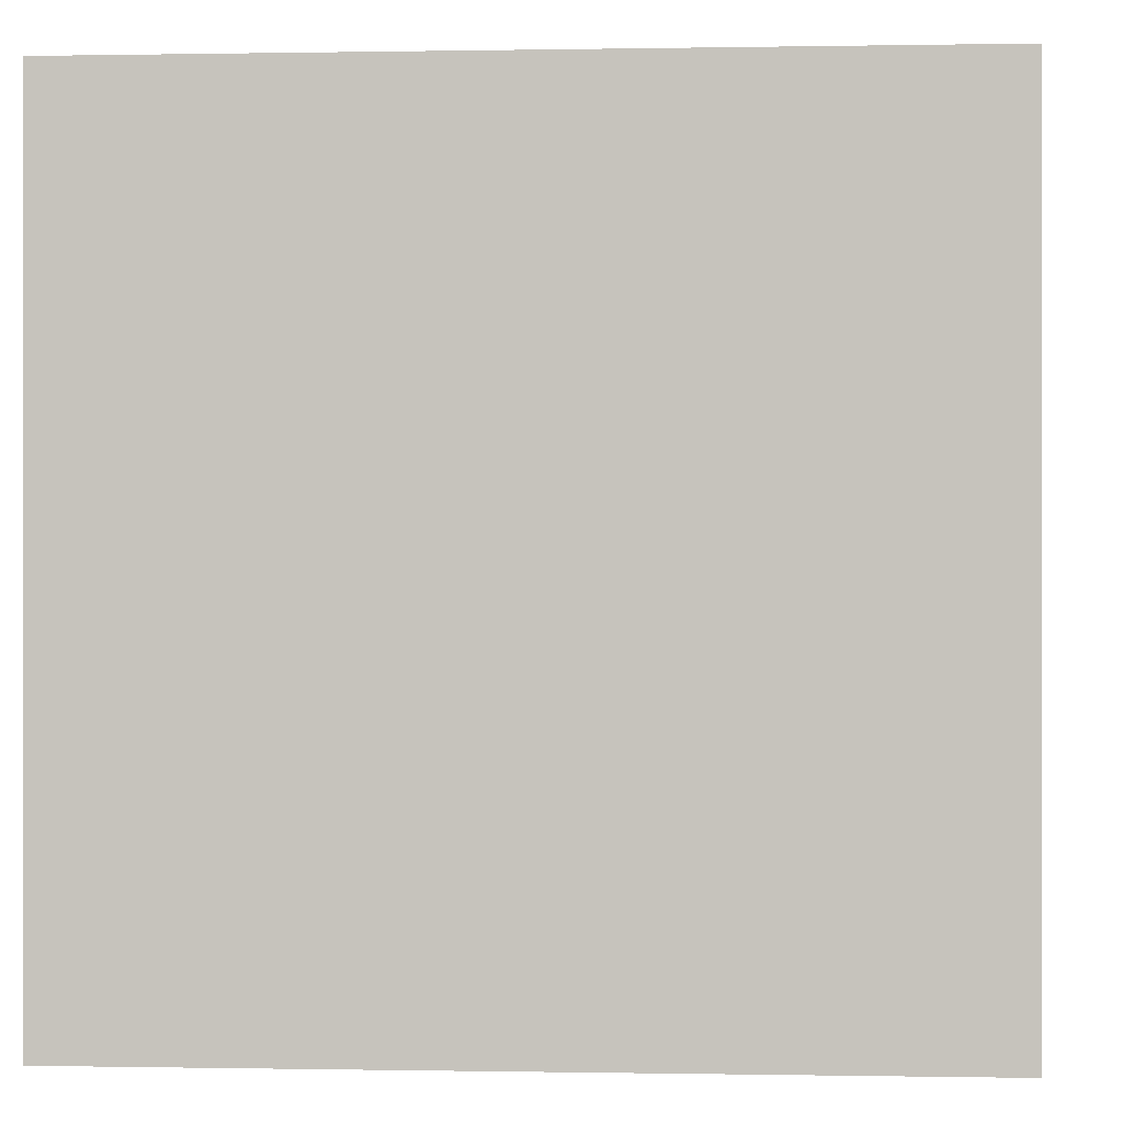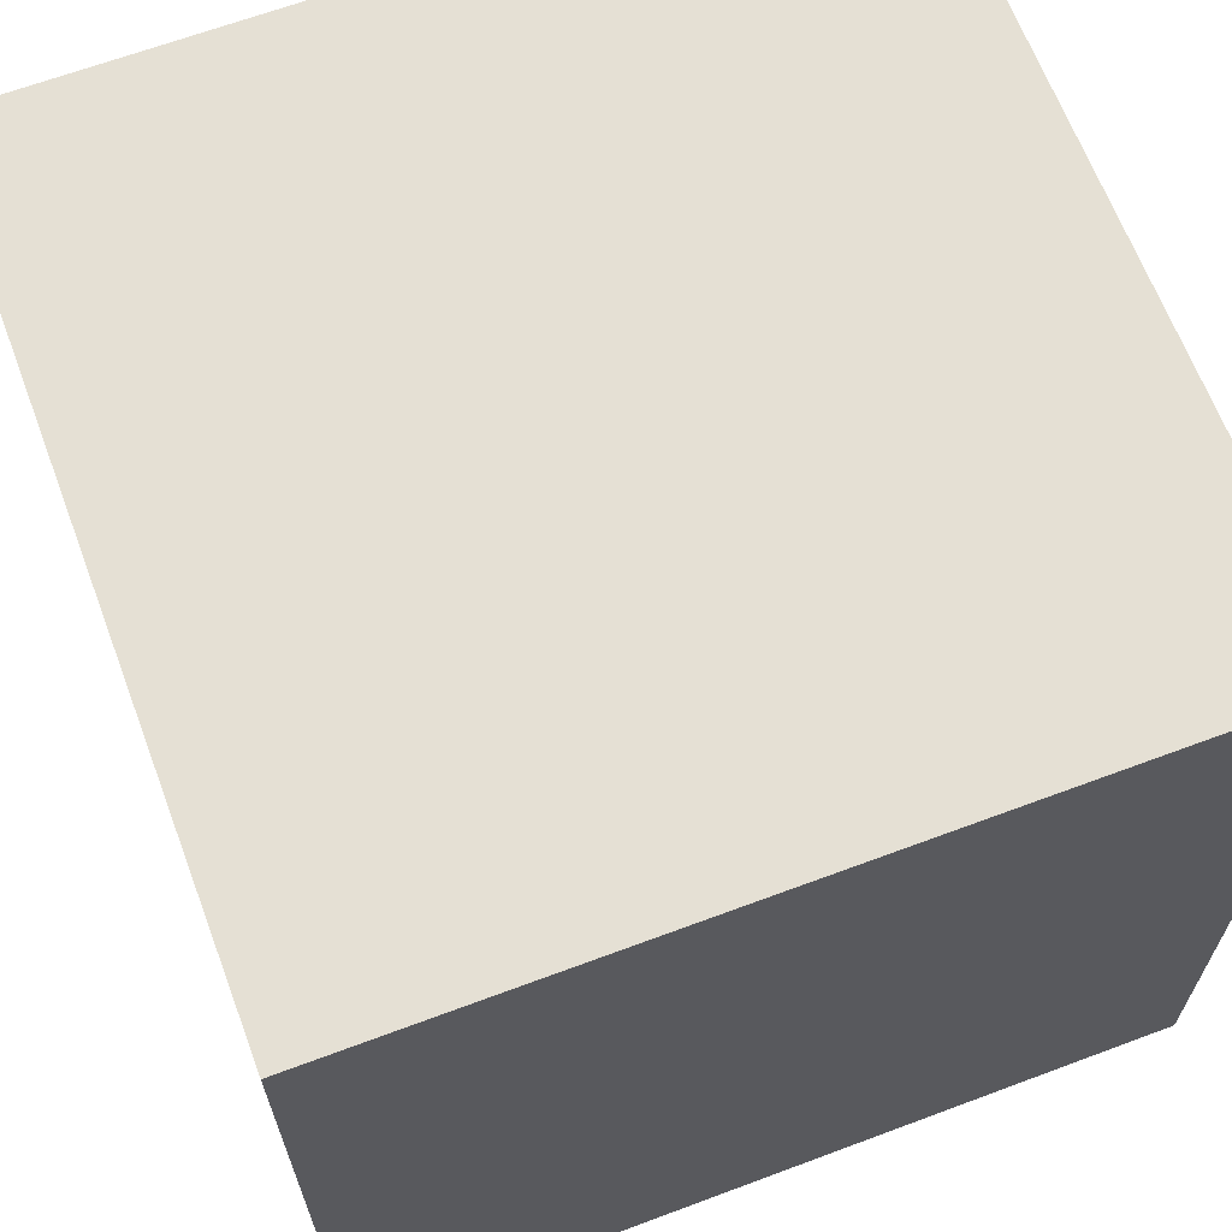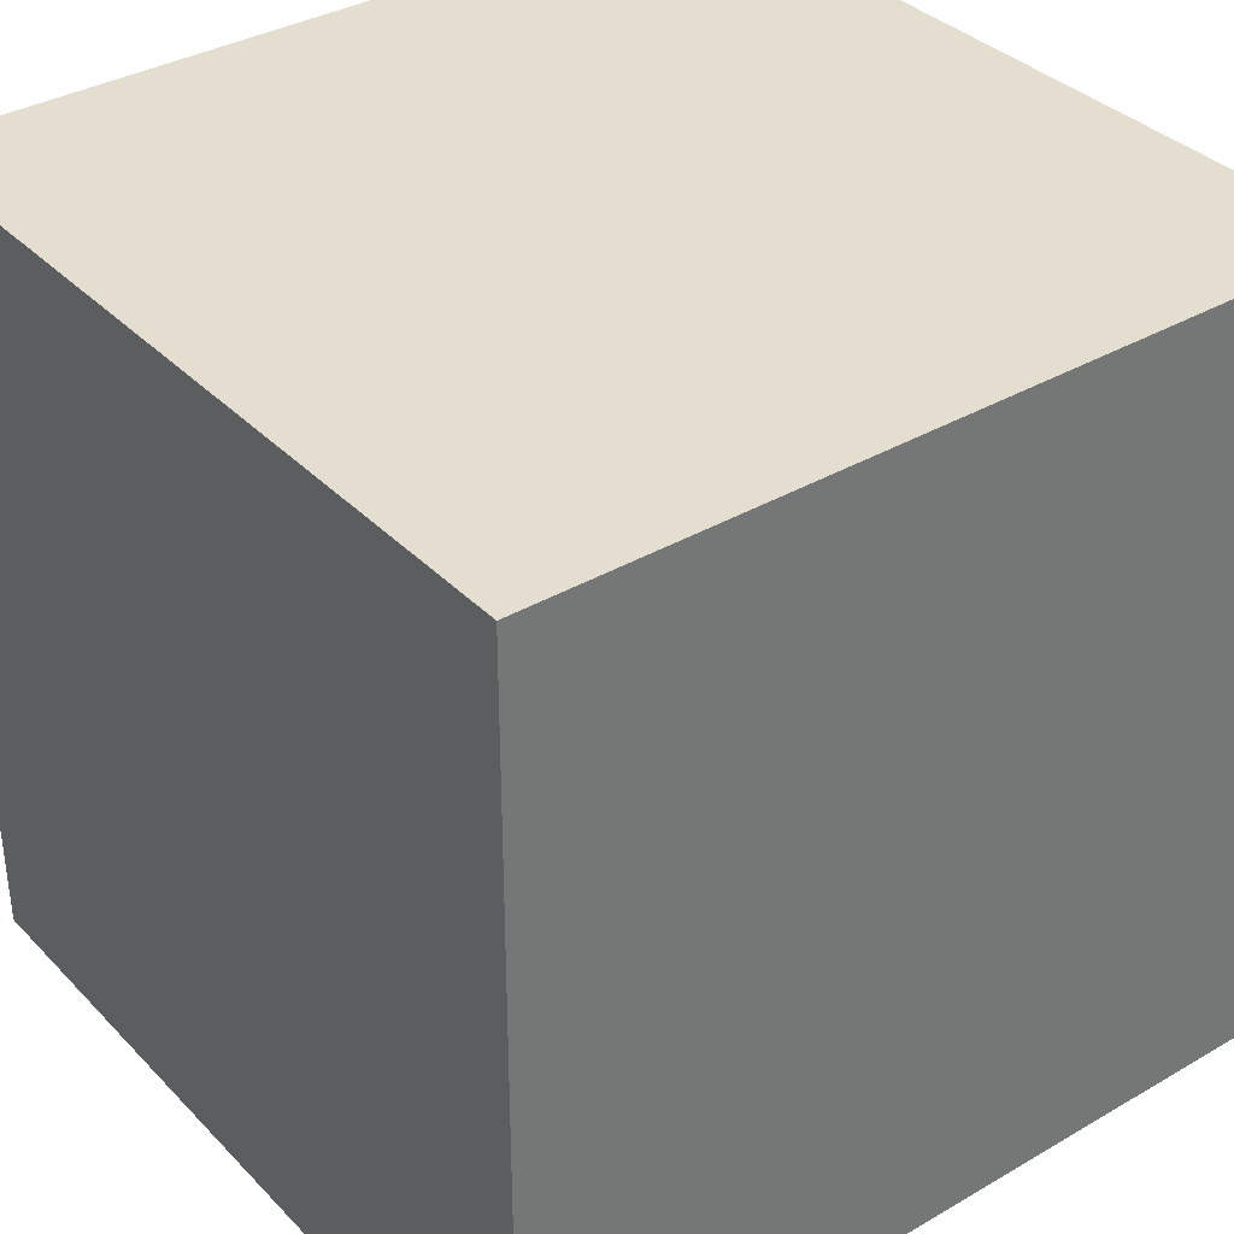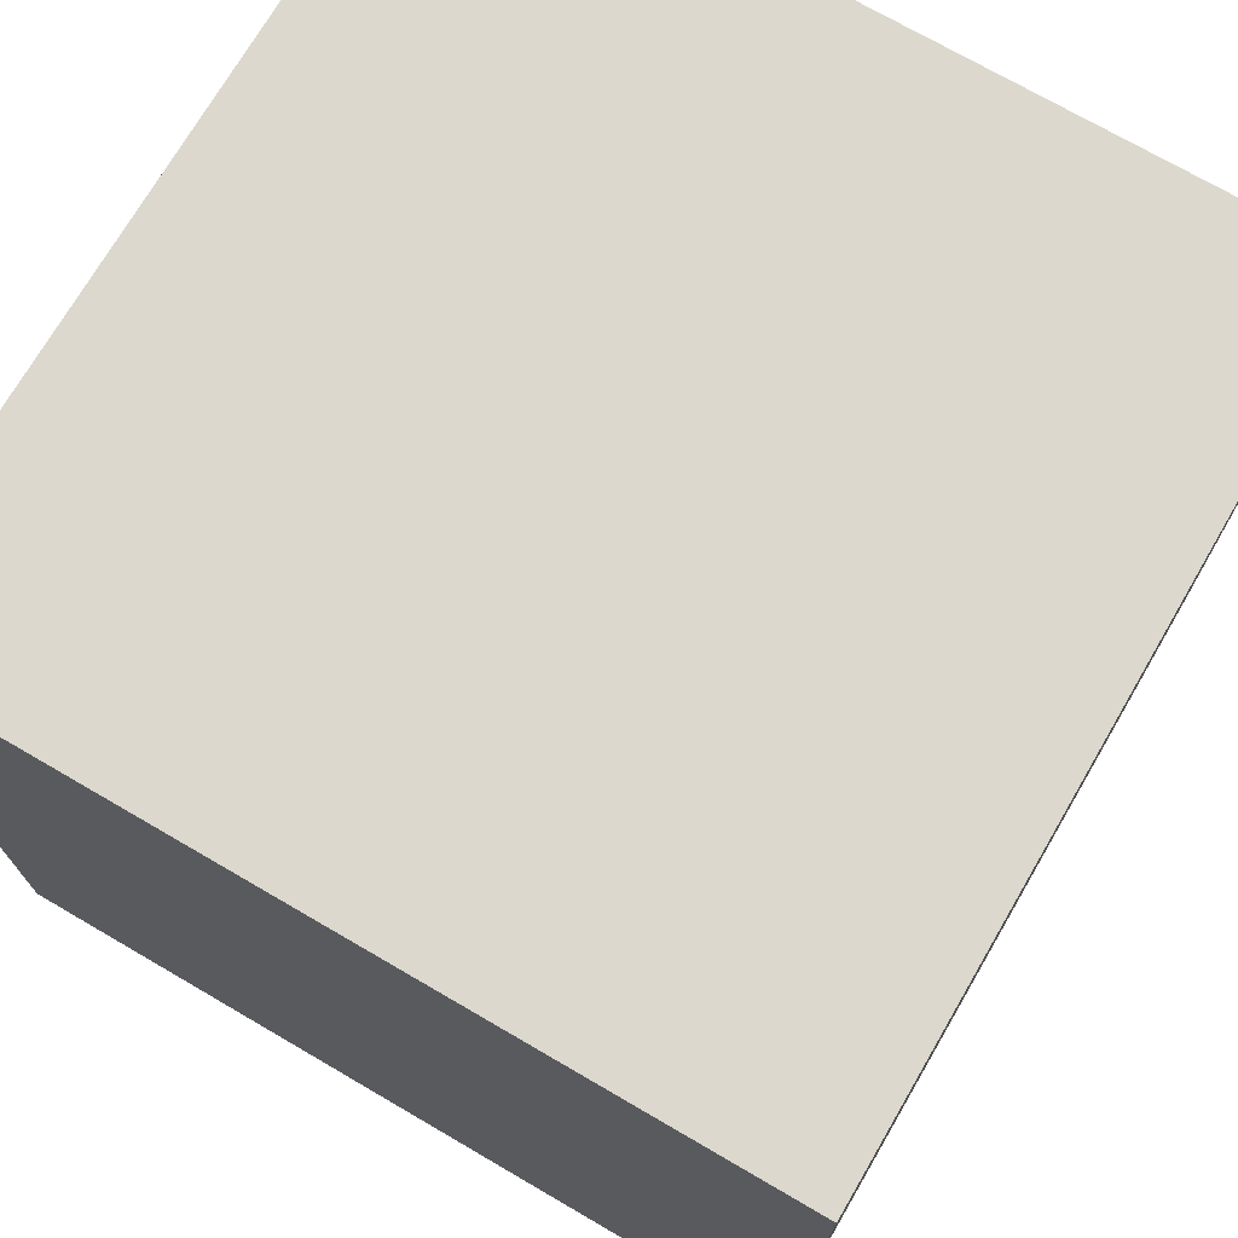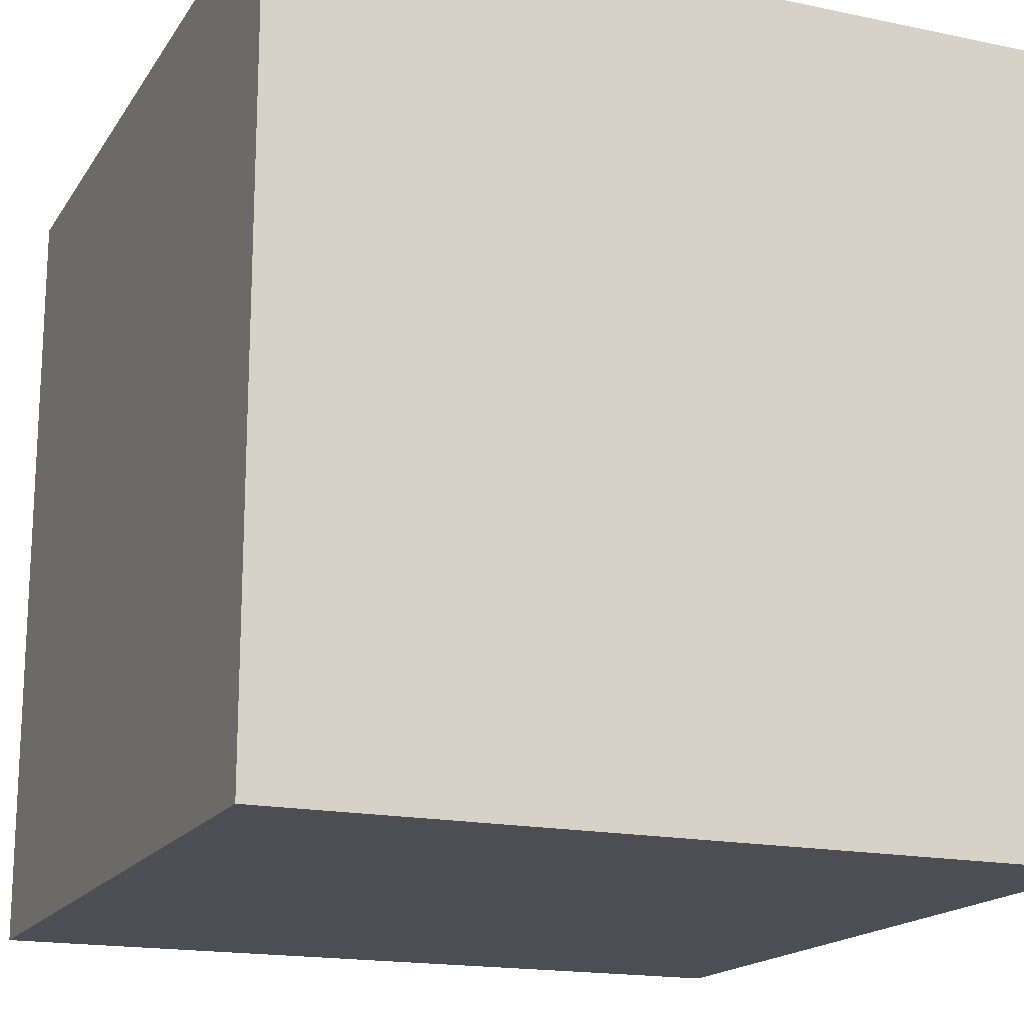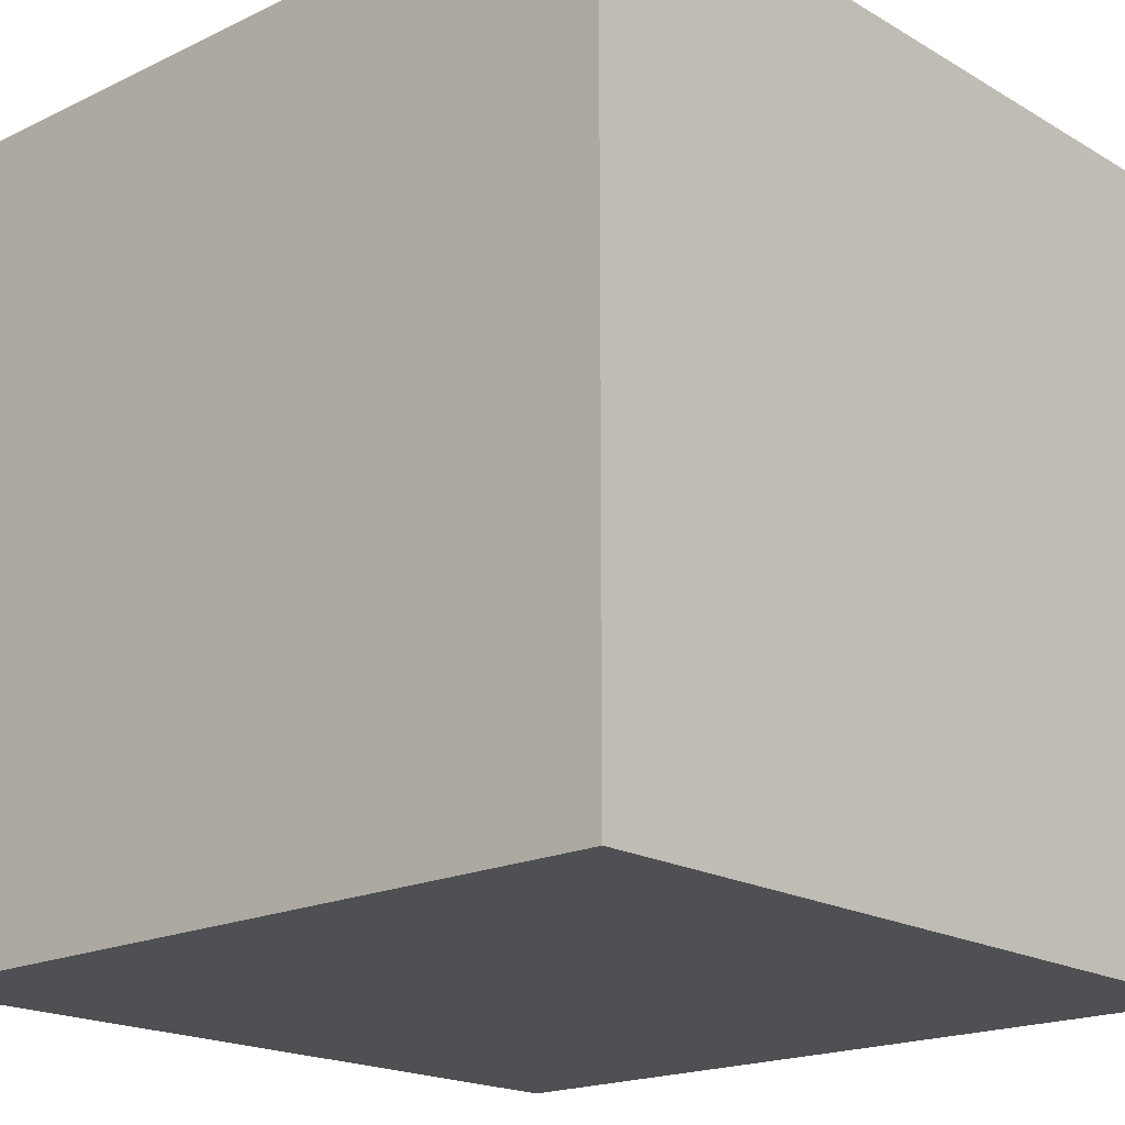
<metadata>
{"format":"obj","ext":"obj","renderer":"f3d","projection":"perspective","resolution":1024,"background":"white","views":[{"elev":-0.1,"azim":-176.0,"up":"+Z"},{"elev":65.7,"azim":69.4,"up":"+Z"},{"elev":35.7,"azim":142.6,"up":"+Z"},{"elev":72.5,"azim":-149.8,"up":"+Z"},{"elev":-17.3,"azim":-22.7,"up":"+Z"},{"elev":-18.9,"azim":-47.8,"up":"+Y"}]}
</metadata>
<code>
g
v -1 -1 1
v -1 1 1
v -1 1 -1
v -1 -1 -1
v 1 1 -1
v 1 -1 -1
v 1 1 1
v 1 -1 1
f 1 2 3 4
f 4 3 5 6
f 6 5 7 8
f 8 7 2 1
f 4 6 8 1
f 5 3 2 7

</code>
